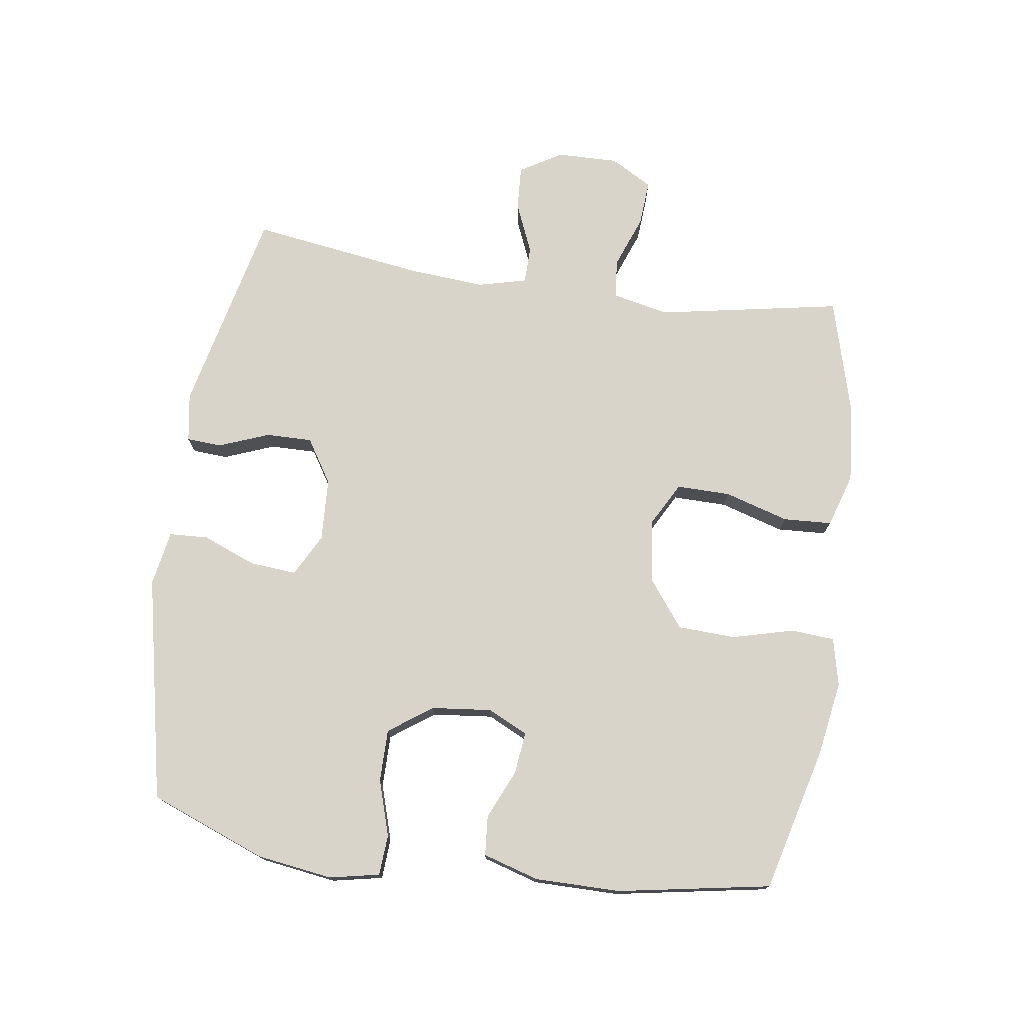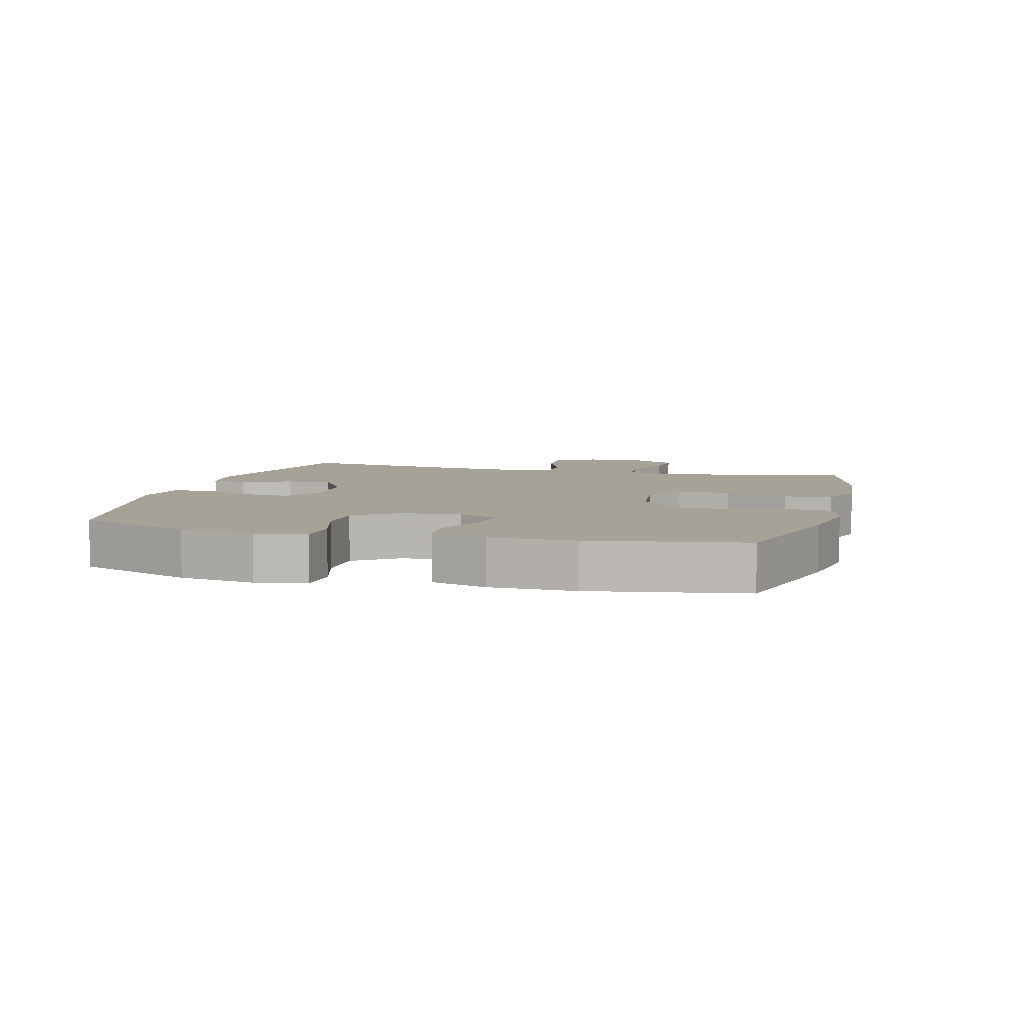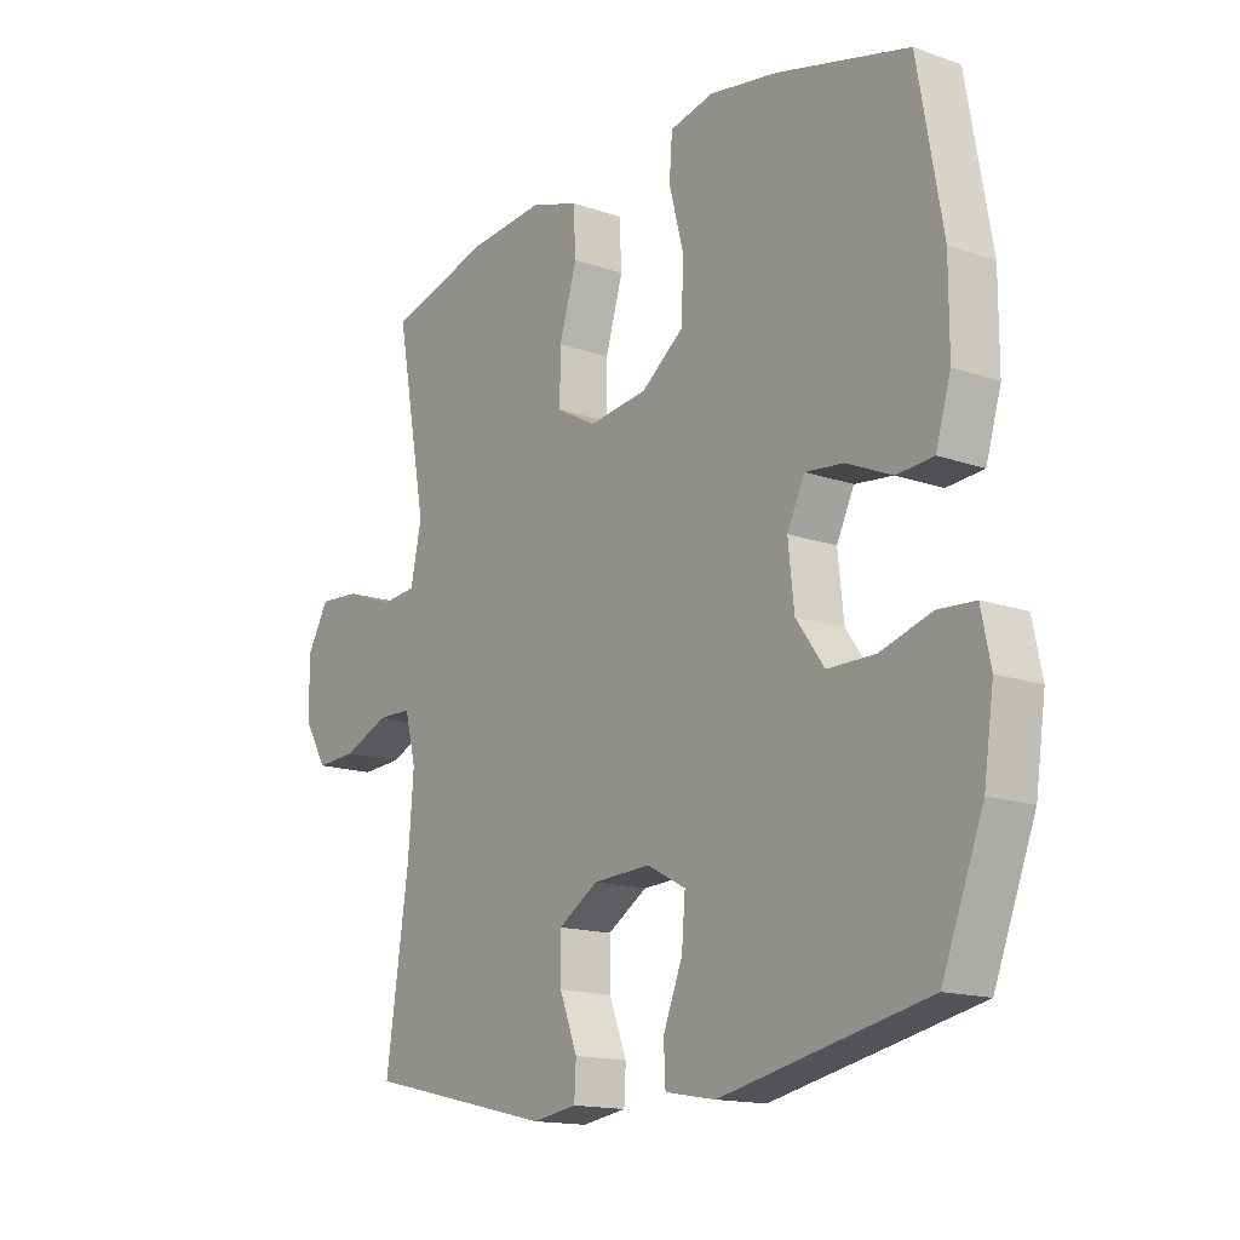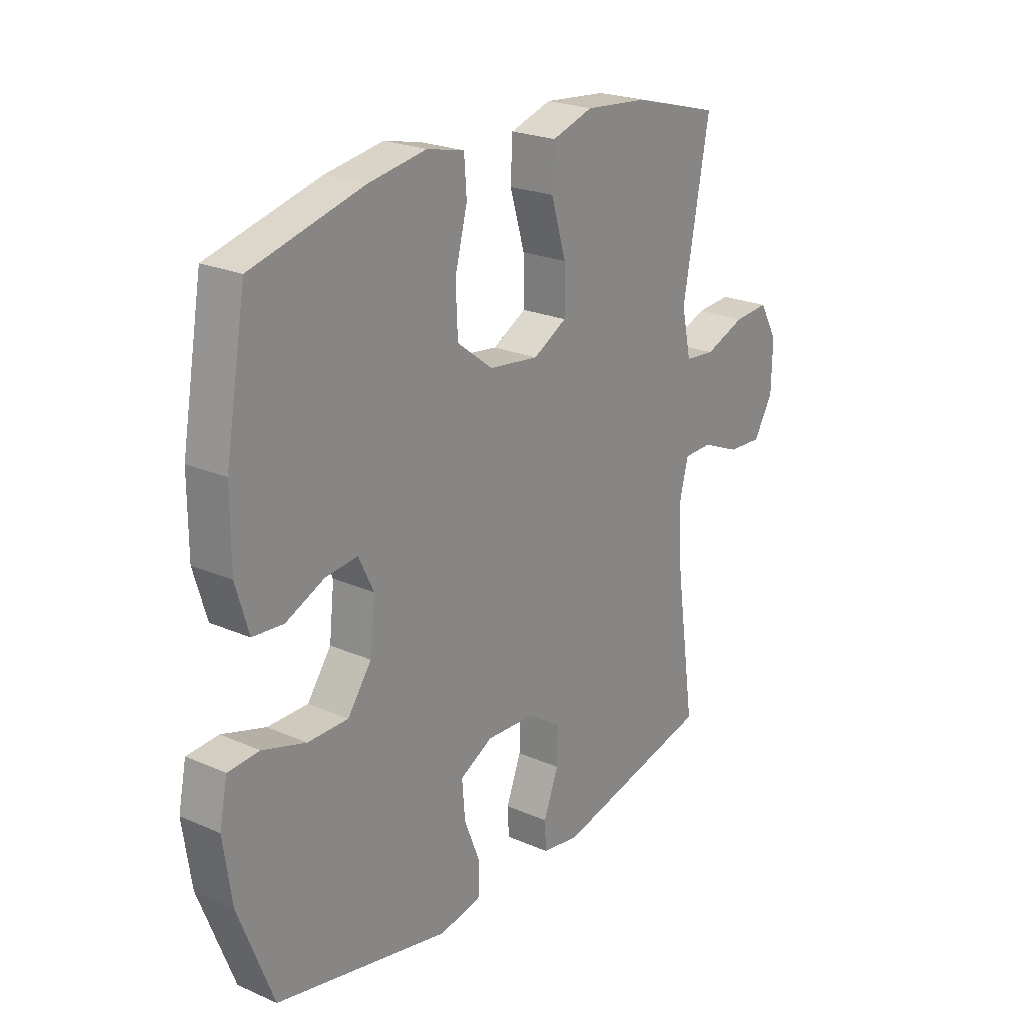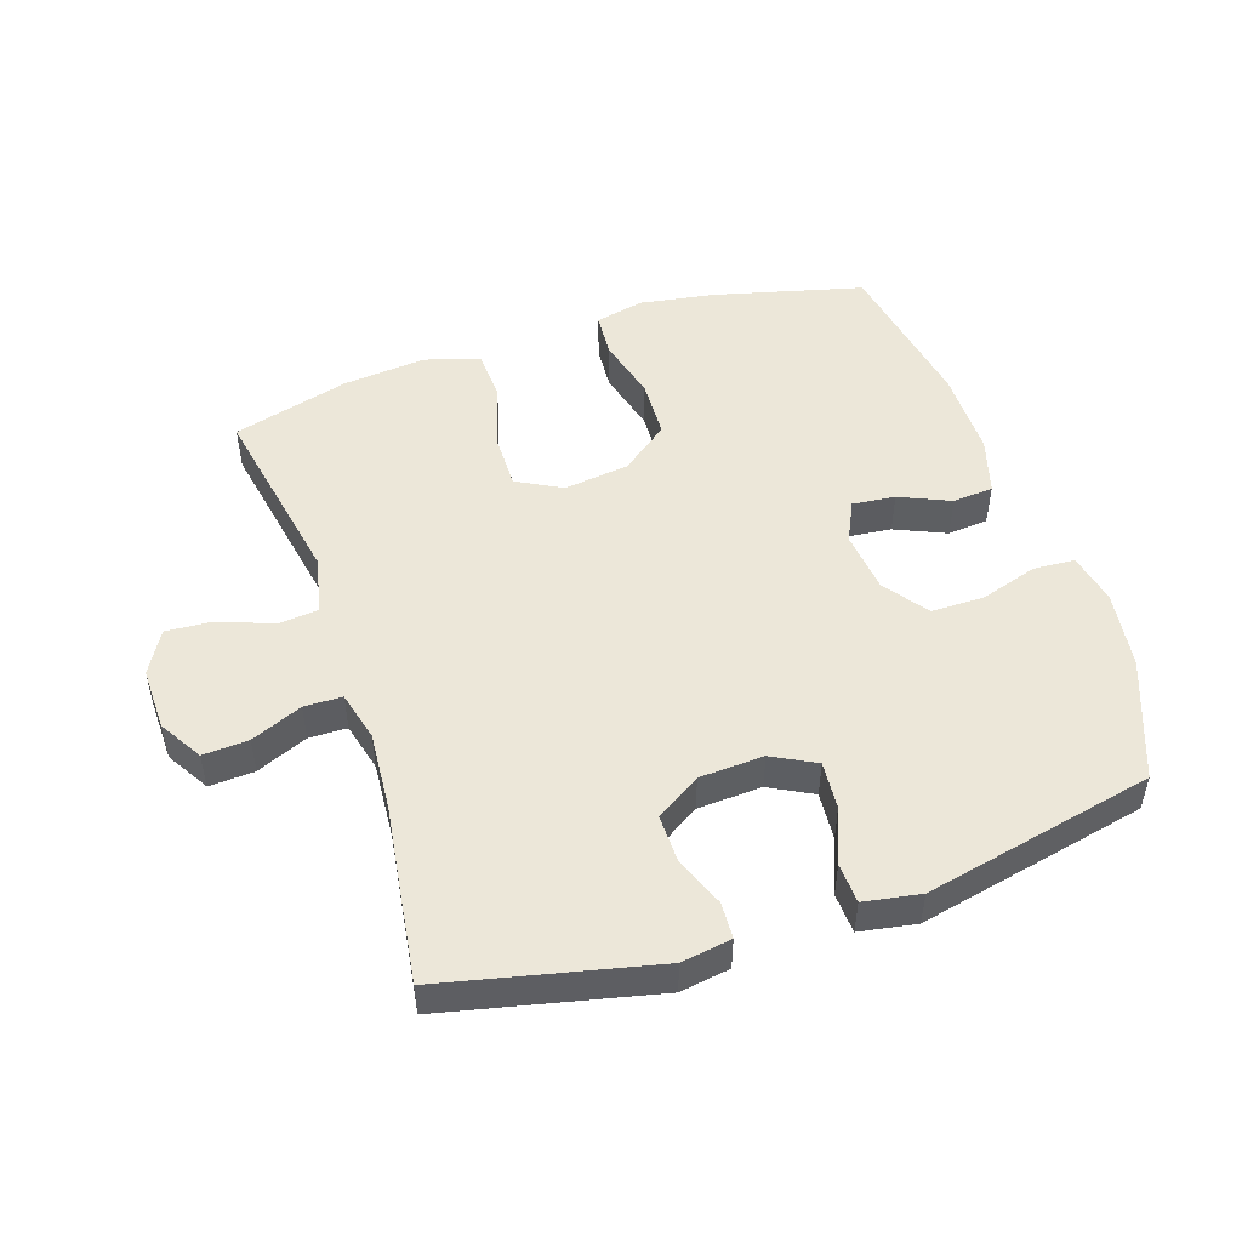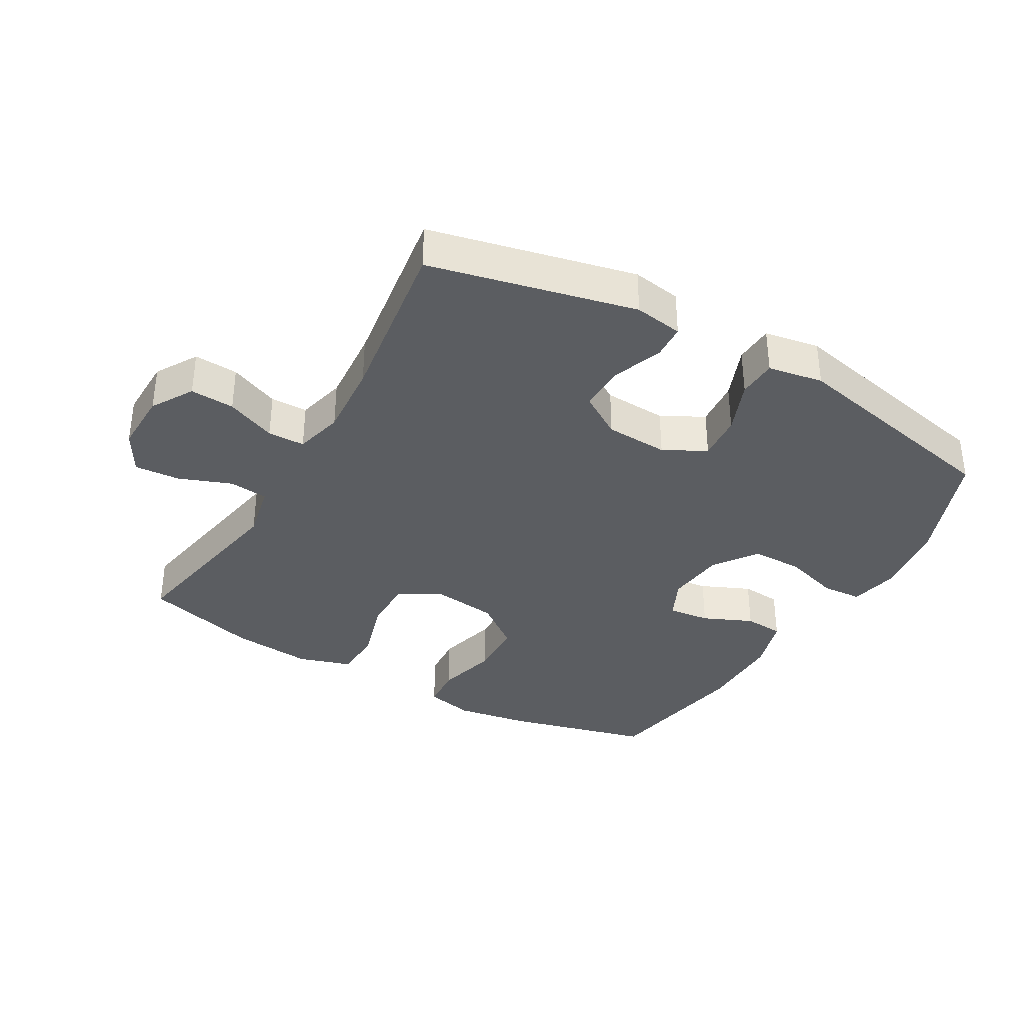
<metadata>
{"format":"obj","ext":"obj","renderer":"f3d","projection":"perspective","resolution":1024,"background":"white","views":[{"elev":75.3,"azim":-81.8,"up":"+Y"},{"elev":6.5,"azim":-74.8,"up":"+Y"},{"elev":-15.2,"azim":-126.7,"up":"+Z"},{"elev":23.0,"azim":-53.3,"up":"+Z"},{"elev":50.1,"azim":161.6,"up":"+Y"},{"elev":-35.8,"azim":150.1,"up":"+Y"}]}
</metadata>
<code>
v 0.5 0.07 -0.5
v 0.18 0.07 -0.573
v 0.104 0.07 -0.561
v 0.101 0.07 -0.506
v 0.131 0.07 -0.428
v 0.132 0.07 -0.356
v 0.064 0.07 -0.313
v -0.034 0.07 -0.308
v -0.1 0.07 -0.343
v -0.094 0.07 -0.416
v -0.061 0.07 -0.499
v -0.064 0.07 -0.56
v -0.15 0.07 -0.575
v -0.5 0.07 -0.5
v -0.57 0.07 -0.319
v -0.587 0.07 -0.201
v -0.571 0.07 -0.123
v -0.508 0.07 -0.119
v -0.421 0.07 -0.146
v -0.34 0.07 -0.146
v -0.292 0.07 -0.079
v -0.282 0.07 0.015
v -0.312 0.07 0.077
v -0.377 0.07 0.07
v -0.454 0.07 0.036
v -0.516 0.07 0.041
v -0.542 0.07 0.128
v -0.542 0.07 0.261
v -0.5 0.07 0.5
v -0.275 0.07 0.558
v -0.159 0.07 0.577
v -0.084 0.07 0.56
v -0.079 0.07 0.492
v -0.104 0.07 0.396
v -0.1 0.07 0.306
v -0.028 0.07 0.251
v 0.072 0.07 0.238
v 0.14 0.07 0.275
v 0.139 0.07 0.359
v 0.109 0.07 0.459
v 0.113 0.07 0.535
v 0.196 0.07 0.561
v 0.322 0.07 0.549
v 0.5 0.07 0.5
v 0.447 0.07 0.213
v 0.466 0.07 0.125
v 0.527 0.07 0.119
v 0.609 0.07 0.15
v 0.68 0.07 0.155
v 0.717 0.07 0.09
v 0.715 0.07 -0.006
v 0.676 0.07 -0.071
v 0.607 0.07 -0.067
v 0.529 0.07 -0.034
v 0.471 0.07 -0.035
v 0.452 0.07 -0.111
v 0.461 0.07 -0.23
v 0.5 0 -0.5
v 0.18 0 -0.573
v 0.104 0 -0.561
v 0.101 0 -0.506
v 0.131 0 -0.428
v 0.132 0 -0.356
v 0.064 0 -0.313
v -0.034 0 -0.308
v -0.1 0 -0.343
v -0.094 0 -0.416
v -0.061 0 -0.499
v -0.064 0 -0.56
v -0.15 0 -0.575
v -0.5 0 -0.5
v -0.57 0 -0.319
v -0.587 0 -0.201
v -0.571 0 -0.123
v -0.508 0 -0.119
v -0.421 0 -0.146
v -0.34 0 -0.146
v -0.292 0 -0.079
v -0.282 0 0.015
v -0.312 0 0.077
v -0.377 0 0.07
v -0.454 0 0.036
v -0.516 0 0.041
v -0.542 0 0.128
v -0.542 0 0.261
v -0.5 0 0.5
v -0.275 0 0.558
v -0.159 0 0.577
v -0.084 0 0.56
v -0.079 0 0.492
v -0.104 0 0.396
v -0.1 0 0.306
v -0.028 0 0.251
v 0.072 0 0.238
v 0.14 0 0.275
v 0.139 0 0.359
v 0.109 0 0.459
v 0.113 0 0.535
v 0.196 0 0.561
v 0.322 0 0.549
v 0.5 0 0.5
v 0.447 0 0.213
v 0.466 0 0.125
v 0.527 0 0.119
v 0.609 0 0.15
v 0.68 0 0.155
v 0.717 0 0.09
v 0.715 0 -0.006
v 0.676 0 -0.071
v 0.607 0 -0.067
v 0.529 0 -0.034
v 0.471 0 -0.035
v 0.452 0 -0.111
v 0.461 0 -0.23
f 51 52 53 54
f 51 54 55
f 50 51 55
f 47 48 49 50
f 46 47 50 55
f 45 46 55 56
f 43 44 45
f 42 43 45 56
f 39 40 41 42
f 38 39 42 56
f 31 32 33 34
f 31 34 35
f 30 31 35
f 29 30 35
f 28 29 35 36
f 24 25 26 27
f 23 24 27 28
f 16 17 18 19
f 16 19 20
f 15 16 20
f 14 15 20
f 13 14 20 21
f 10 11 12 13
f 9 10 13 21
f 2 3 4 5
f 57 1 2 5
f 57 5 6
f 37 38 56 57
f 37 57 6 7
f 23 28 36 37
f 22 23 37 7
f 8 9 21 22
f 7 8 22
f 111 110 109 108
f 112 111 108
f 112 108 107
f 107 106 105 104
f 112 107 104 103
f 113 112 103 102
f 102 101 100
f 113 102 100 99
f 99 98 97 96
f 113 99 96 95
f 91 90 89 88
f 92 91 88
f 92 88 87
f 92 87 86
f 93 92 86 85
f 84 83 82 81
f 85 84 81 80
f 76 75 74 73
f 77 76 73
f 77 73 72
f 77 72 71
f 78 77 71 70
f 70 69 68 67
f 78 70 67 66
f 62 61 60 59
f 62 59 58 114
f 63 62 114
f 114 113 95 94
f 64 63 114 94
f 94 93 85 80
f 64 94 80 79
f 79 78 66 65
f 79 65 64
f 1 58 59 2
f 2 59 60 3
f 3 60 61 4
f 4 61 62 5
f 5 62 63 6
f 6 63 64 7
f 7 64 65 8
f 8 65 66 9
f 9 66 67 10
f 10 67 68 11
f 11 68 69 12
f 12 69 70 13
f 13 70 71 14
f 14 71 72 15
f 15 72 73 16
f 16 73 74 17
f 17 74 75 18
f 18 75 76 19
f 19 76 77 20
f 20 77 78 21
f 21 78 79 22
f 22 79 80 23
f 23 80 81 24
f 24 81 82 25
f 25 82 83 26
f 26 83 84 27
f 27 84 85 28
f 28 85 86 29
f 29 86 87 30
f 30 87 88 31
f 31 88 89 32
f 32 89 90 33
f 33 90 91 34
f 34 91 92 35
f 35 92 93 36
f 36 93 94 37
f 37 94 95 38
f 38 95 96 39
f 39 96 97 40
f 40 97 98 41
f 41 98 99 42
f 42 99 100 43
f 43 100 101 44
f 44 101 102 45
f 45 102 103 46
f 46 103 104 47
f 47 104 105 48
f 48 105 106 49
f 49 106 107 50
f 50 107 108 51
f 51 108 109 52
f 52 109 110 53
f 53 110 111 54
f 54 111 112 55
f 55 112 113 56
f 56 113 114 57
f 57 114 58 1

</code>
